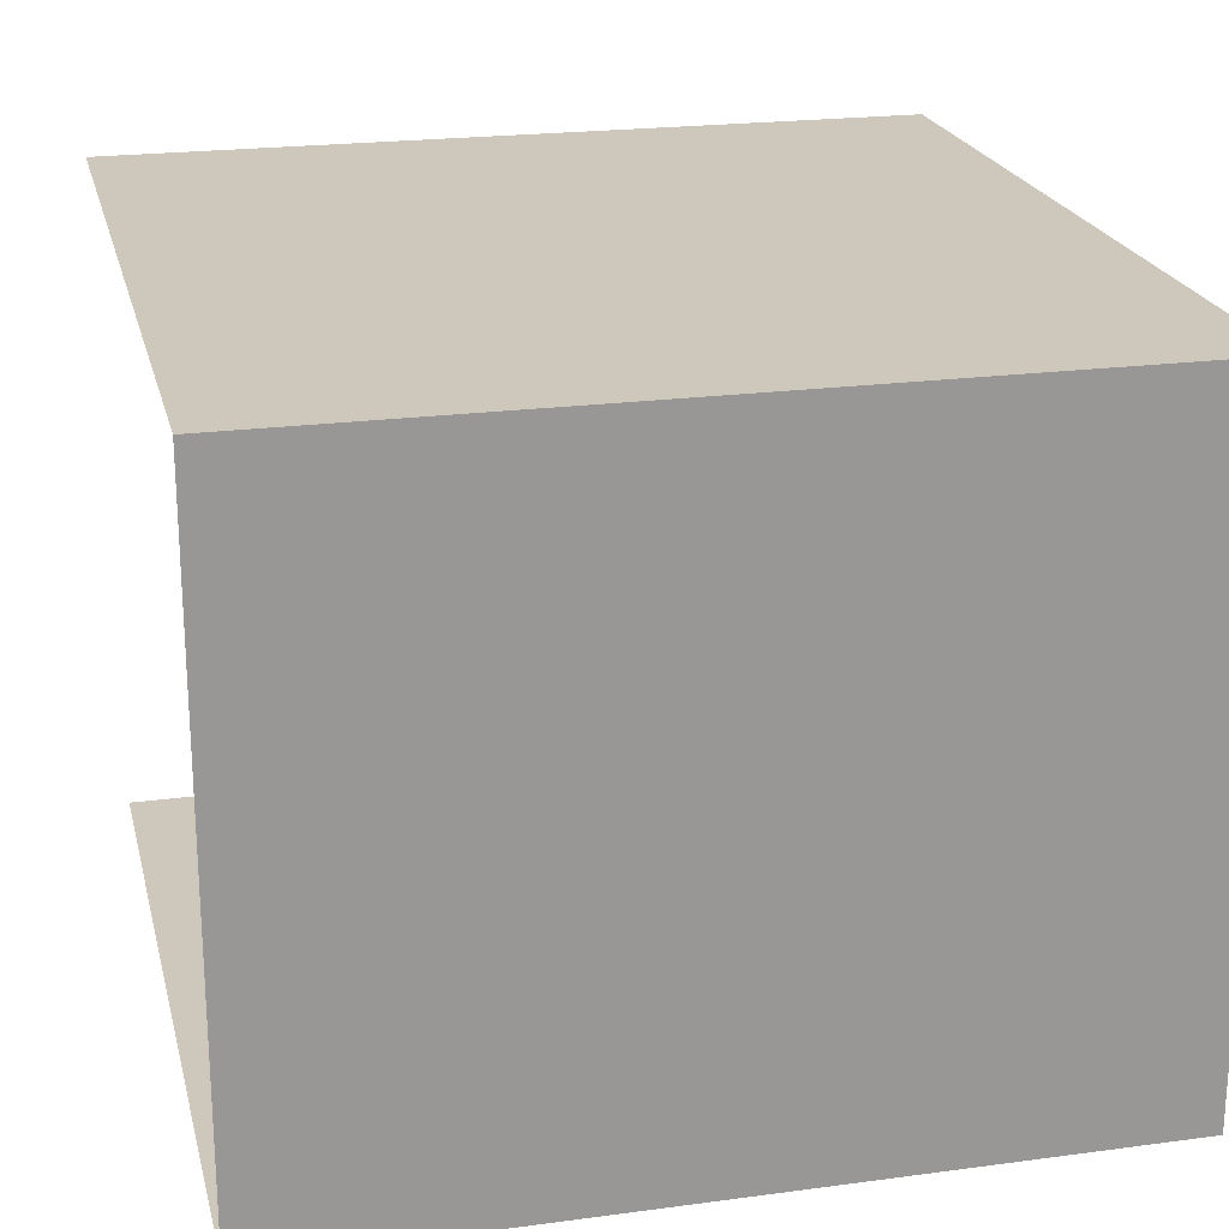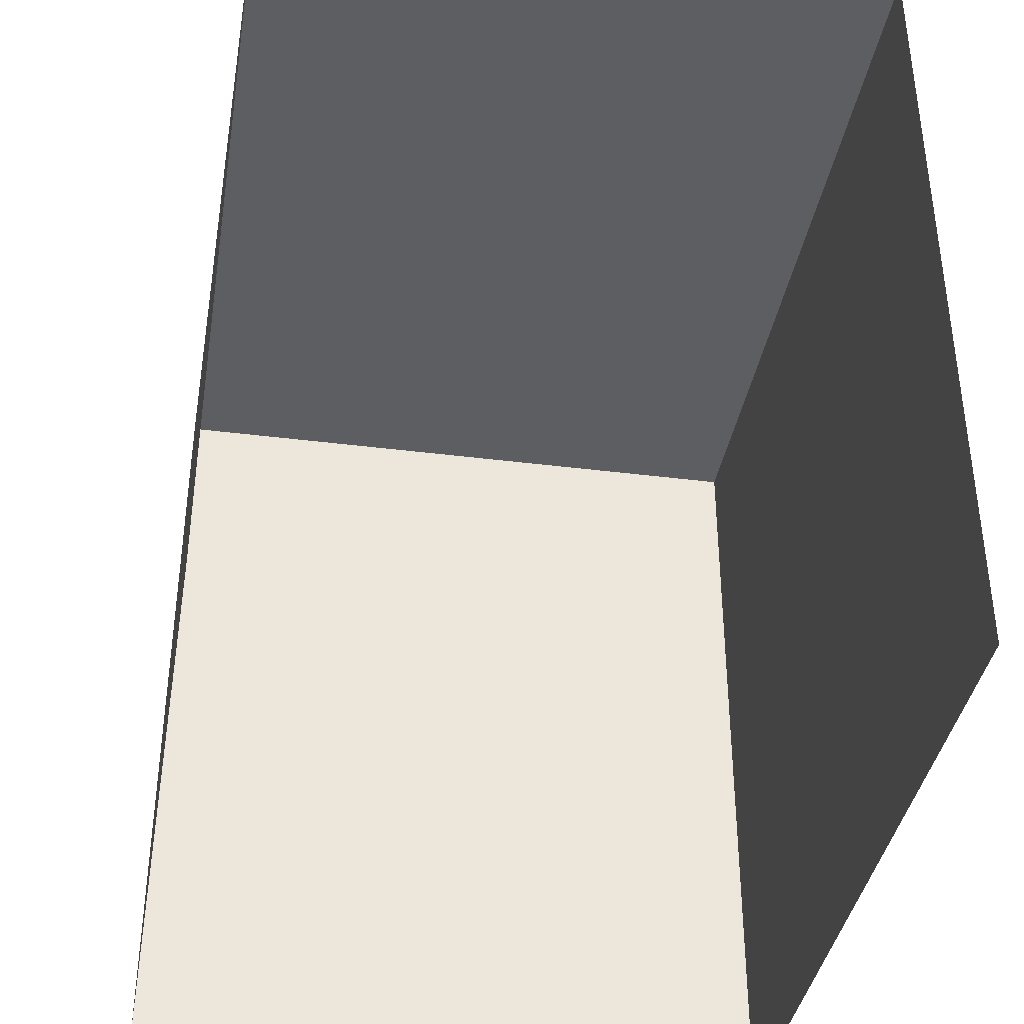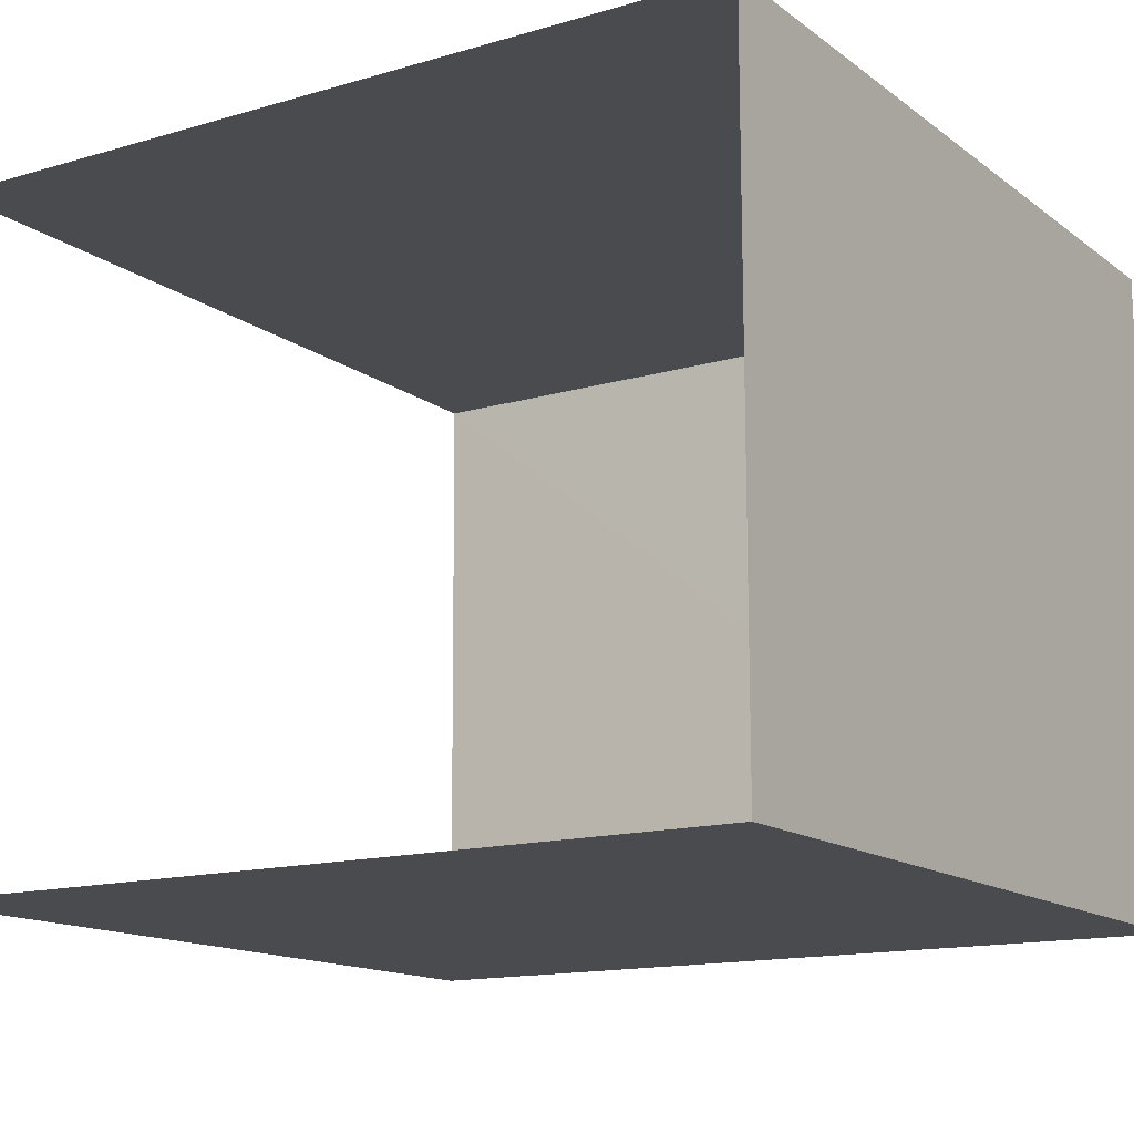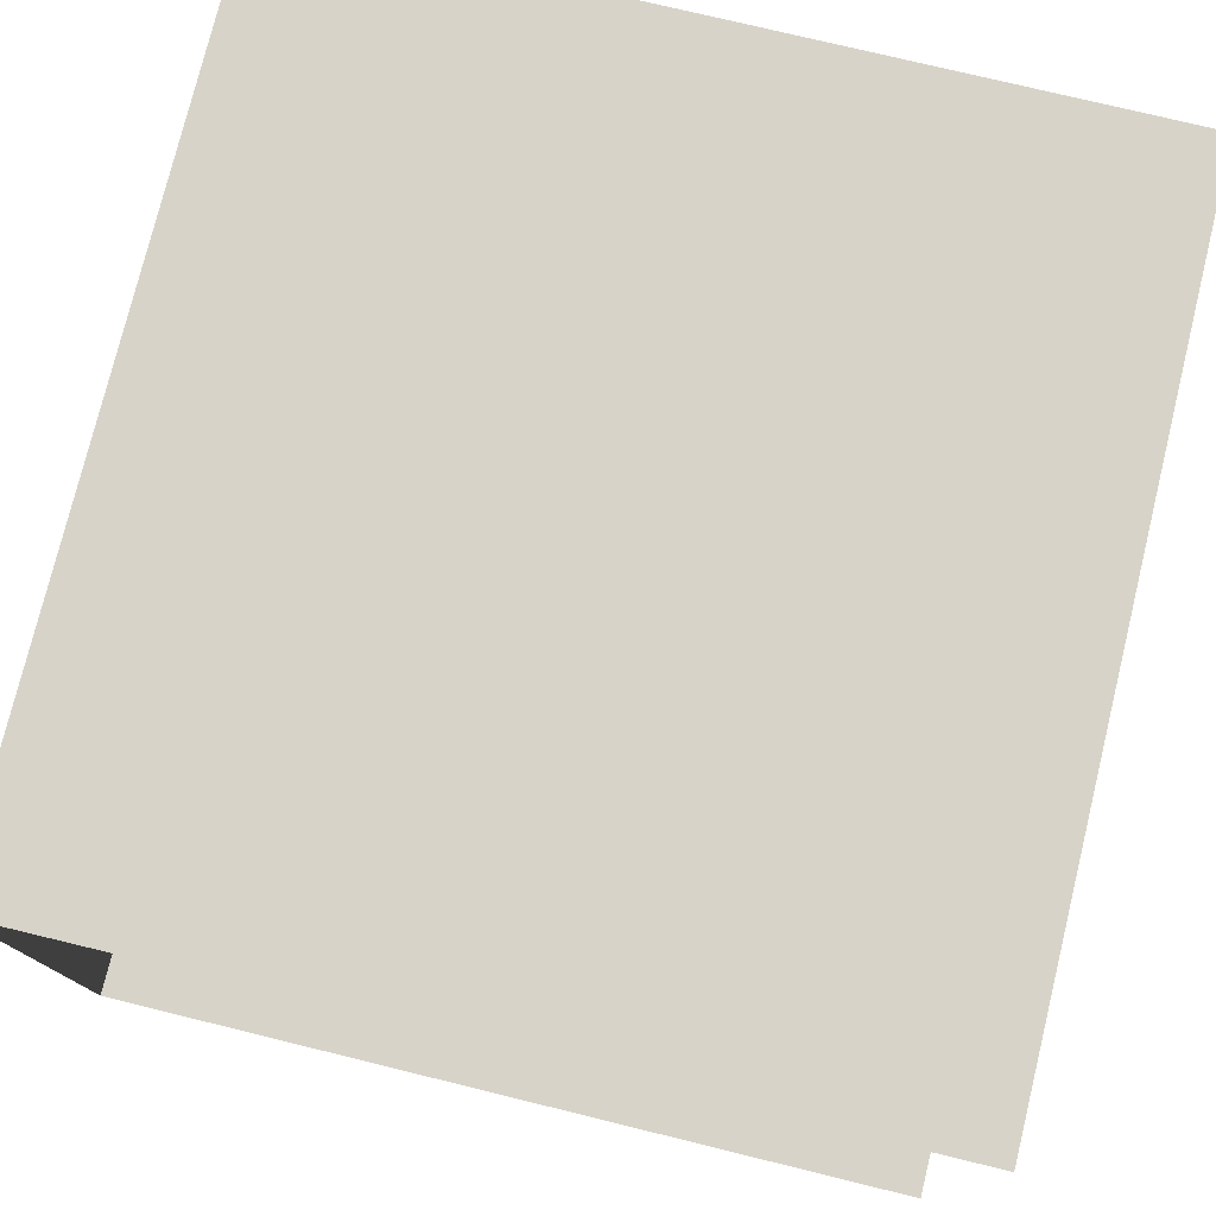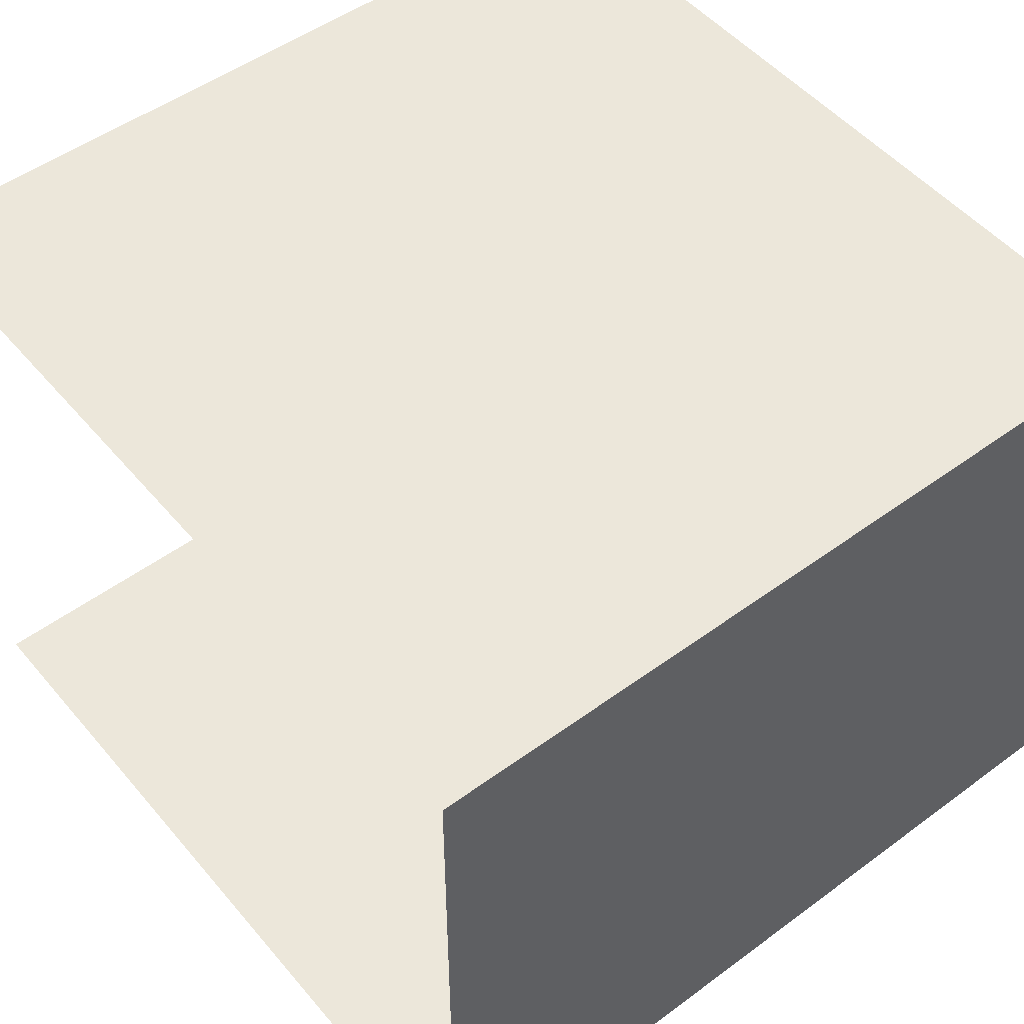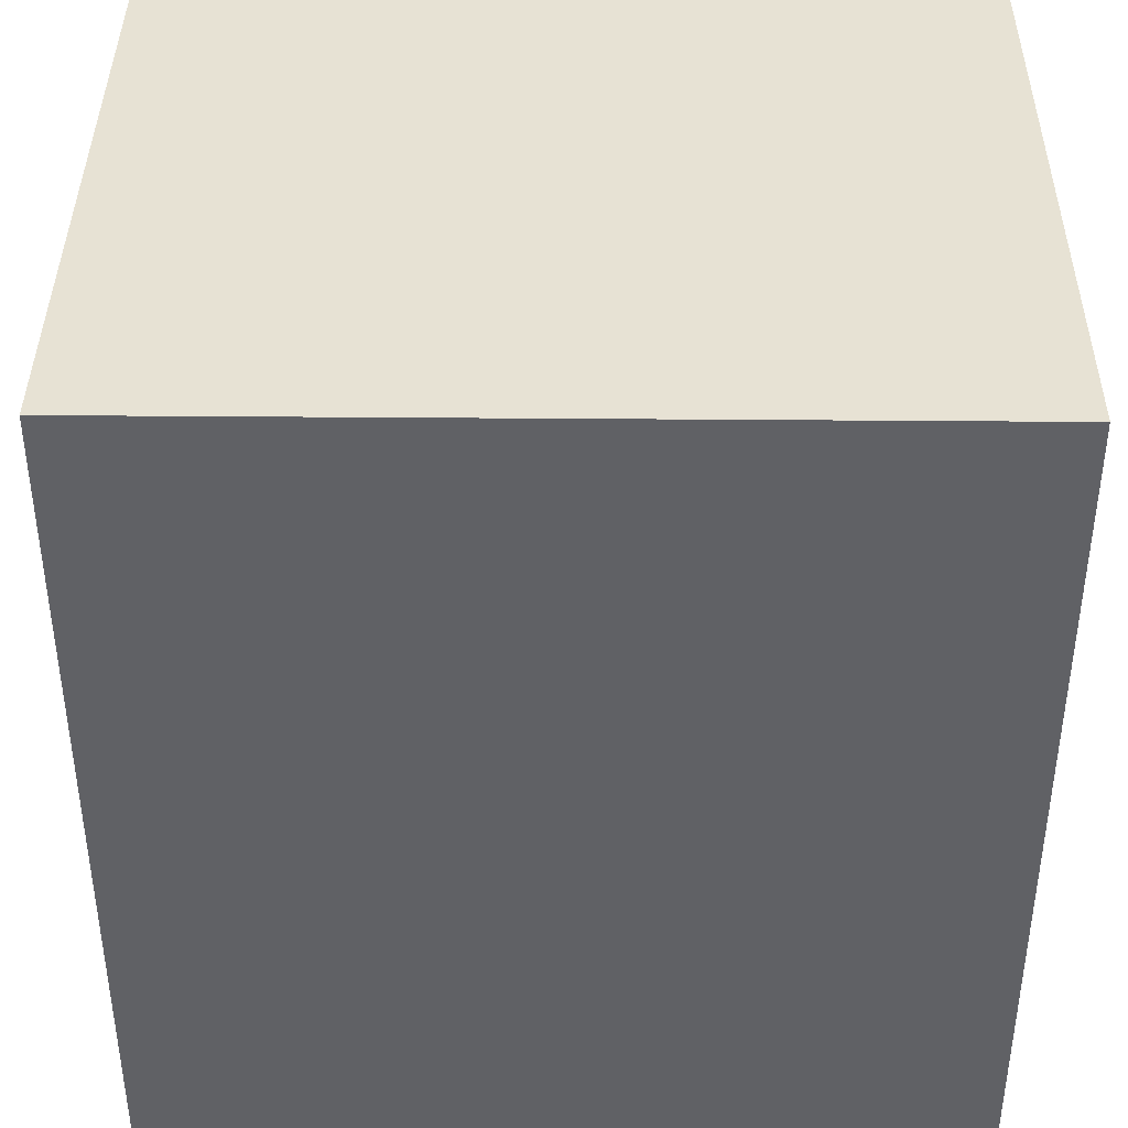
<metadata>
{"format":"obj","ext":"obj","renderer":"f3d","projection":"perspective","resolution":1024,"background":"white","views":[{"elev":21.9,"azim":-13.3,"up":"+Y"},{"elev":-38.9,"azim":-99.8,"up":"+Z"},{"elev":-14.3,"azim":-57.3,"up":"+Y"},{"elev":77.1,"azim":-166.4,"up":"+Y"},{"elev":50.6,"azim":-38.9,"up":"+Y"},{"elev":39.9,"azim":0.6,"up":"+Z"}]}
</metadata>
<code>
v -3.733e+05 -1.052e+05 22.94
v -3.733e+05 -1.052e+05 22.94
v -3.733e+05 -1.052e+05 22.94
v -3.733e+05 -1.052e+05 22.94
v -3.733e+05 -1.052e+05 26.86
v -3.733e+05 -1.052e+05 26.86
v -3.733e+05 -1.052e+05 26.86
v -3.733e+05 -1.052e+05 26.86
f 1 2 3
f 1 4 2
f 7 1 3
f 7 6 1
f 5 6 7
f 5 8 6
f 6 4 1
f 6 8 4
f 5 2 4
f 8 5 4
f 7 3 2
f 5 7 2

</code>
